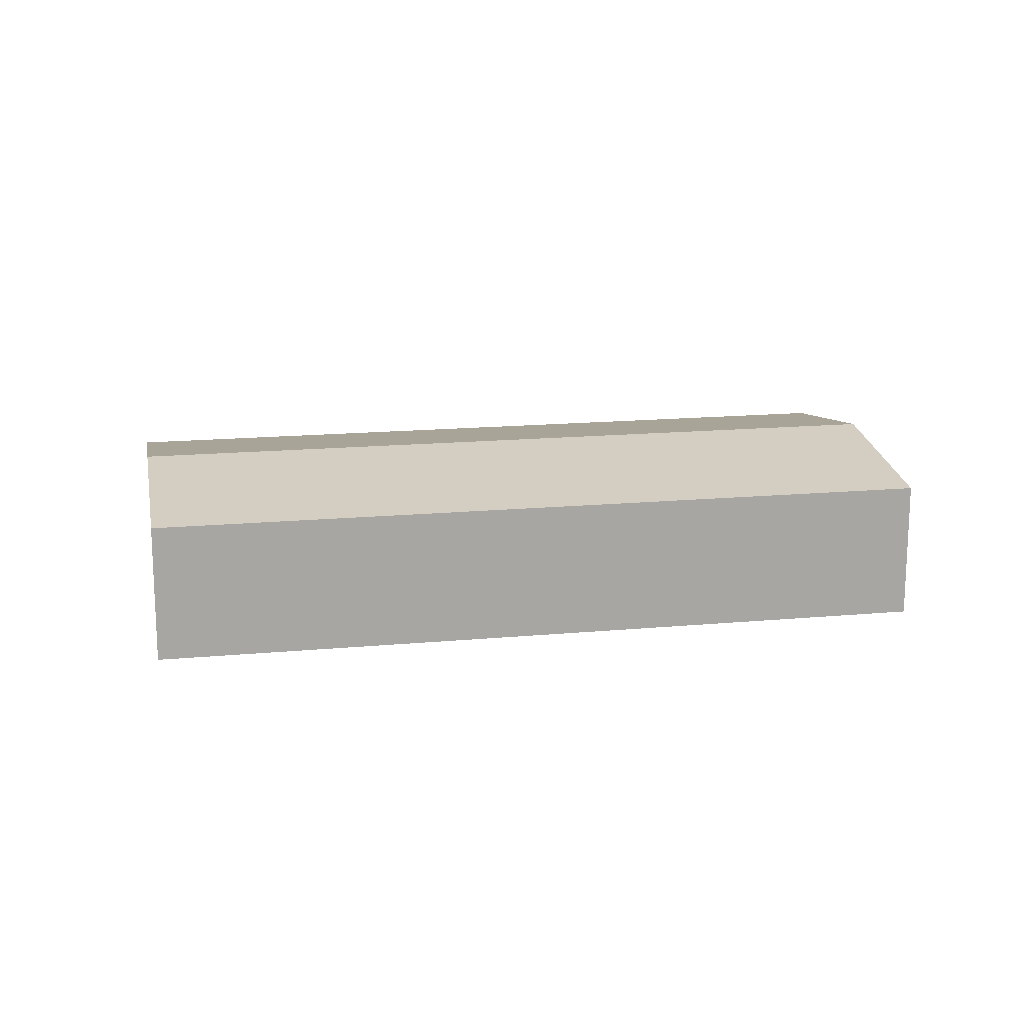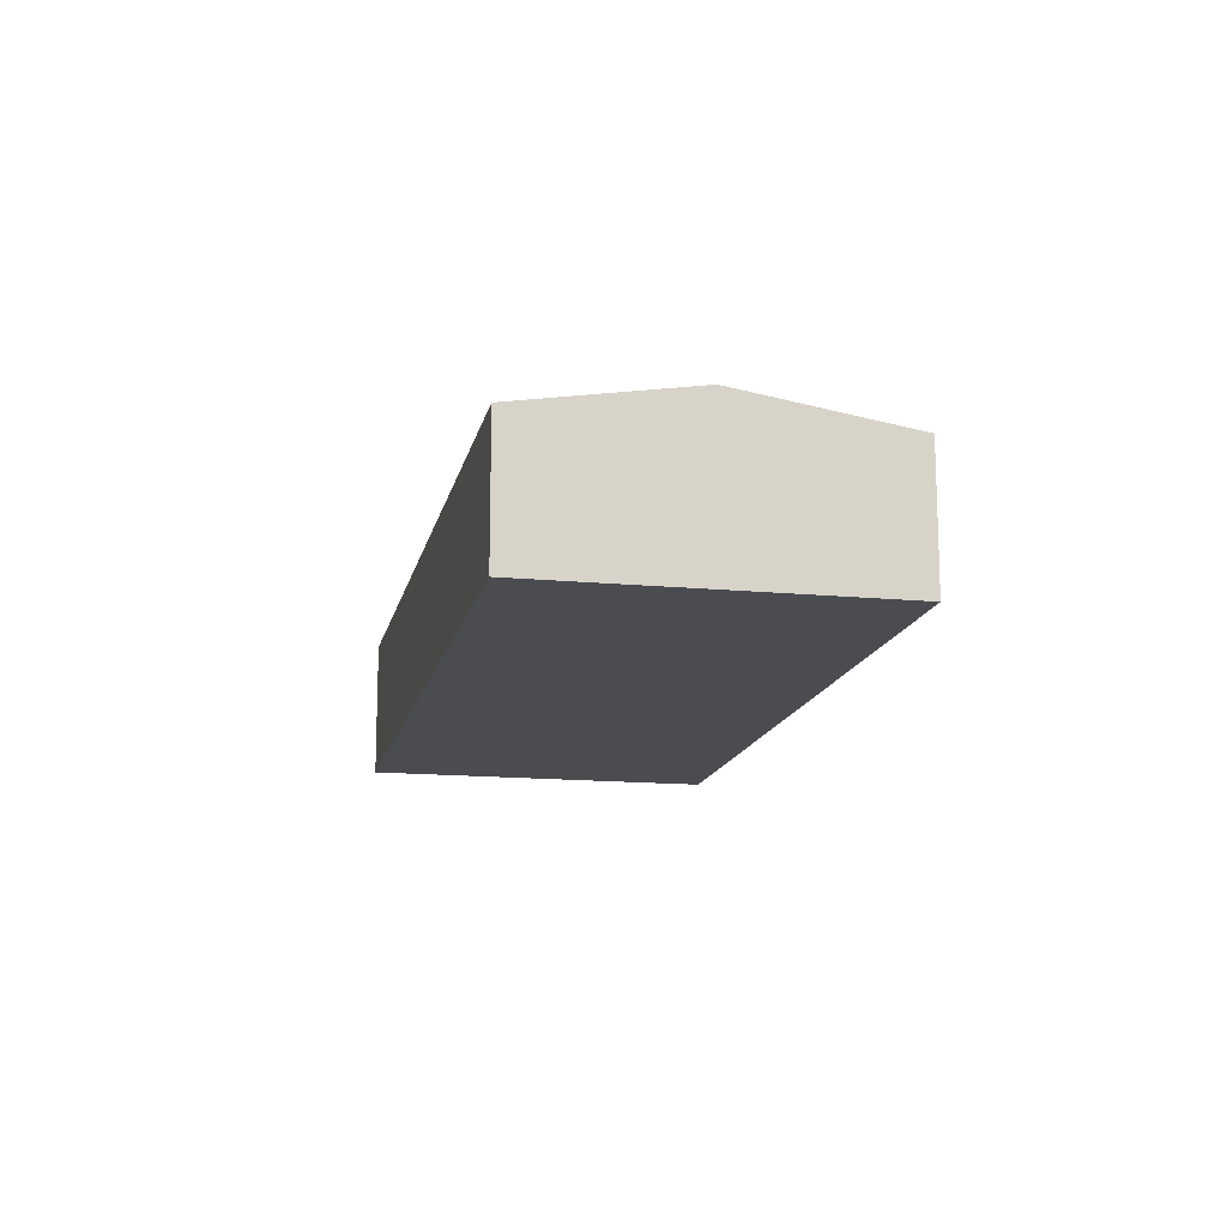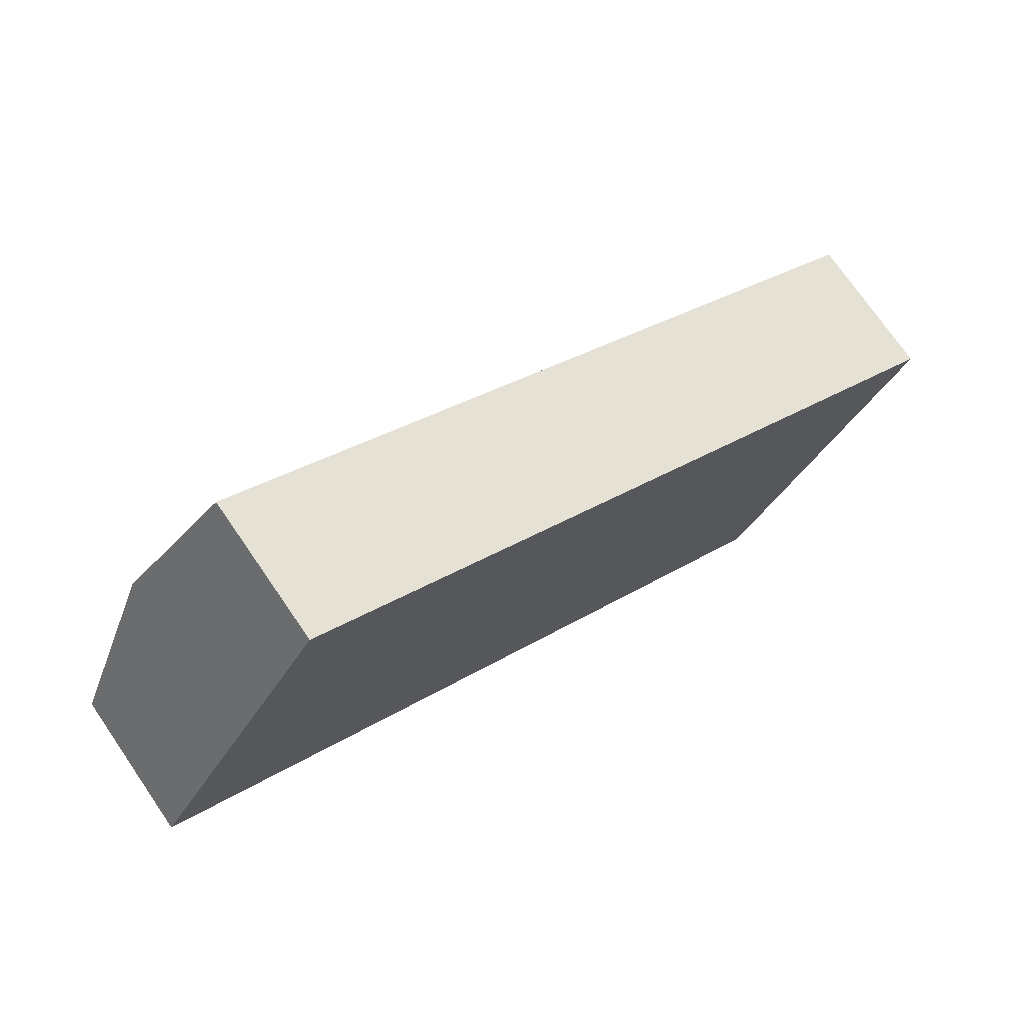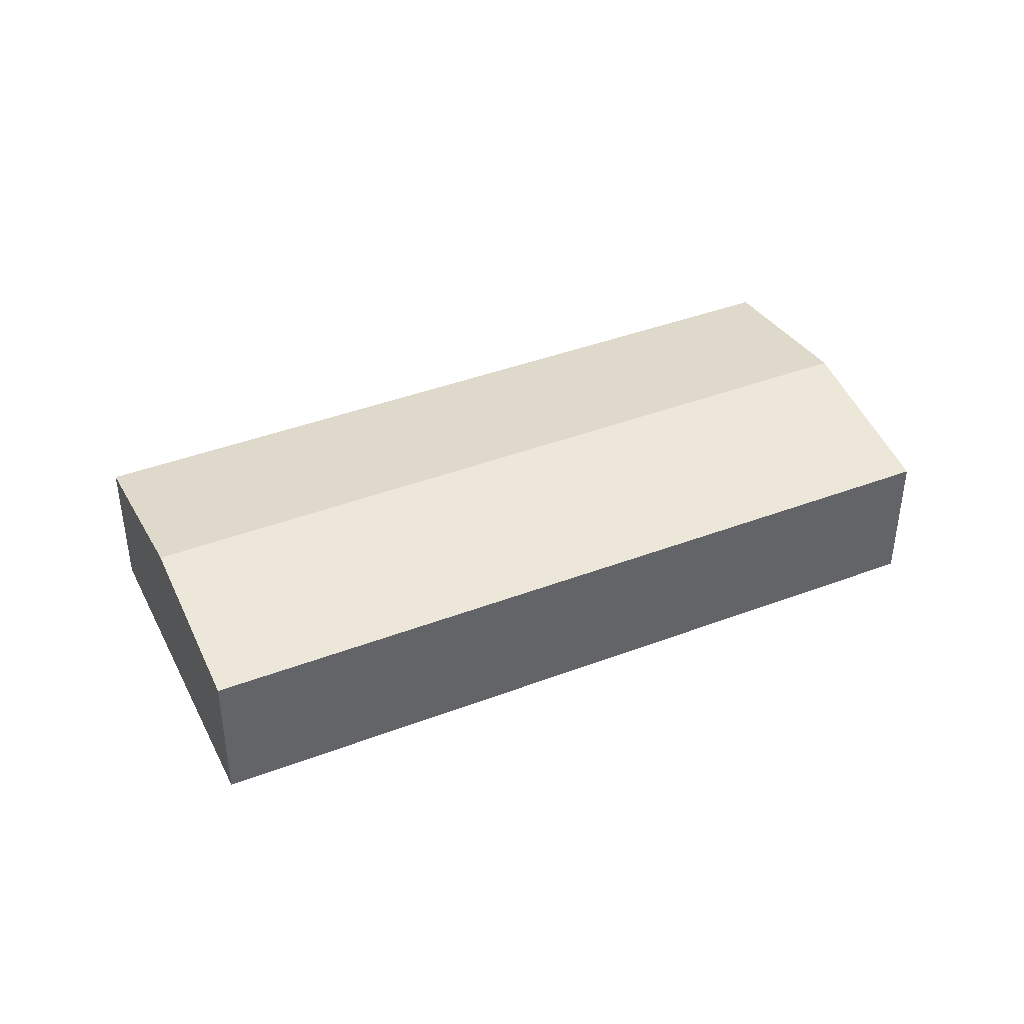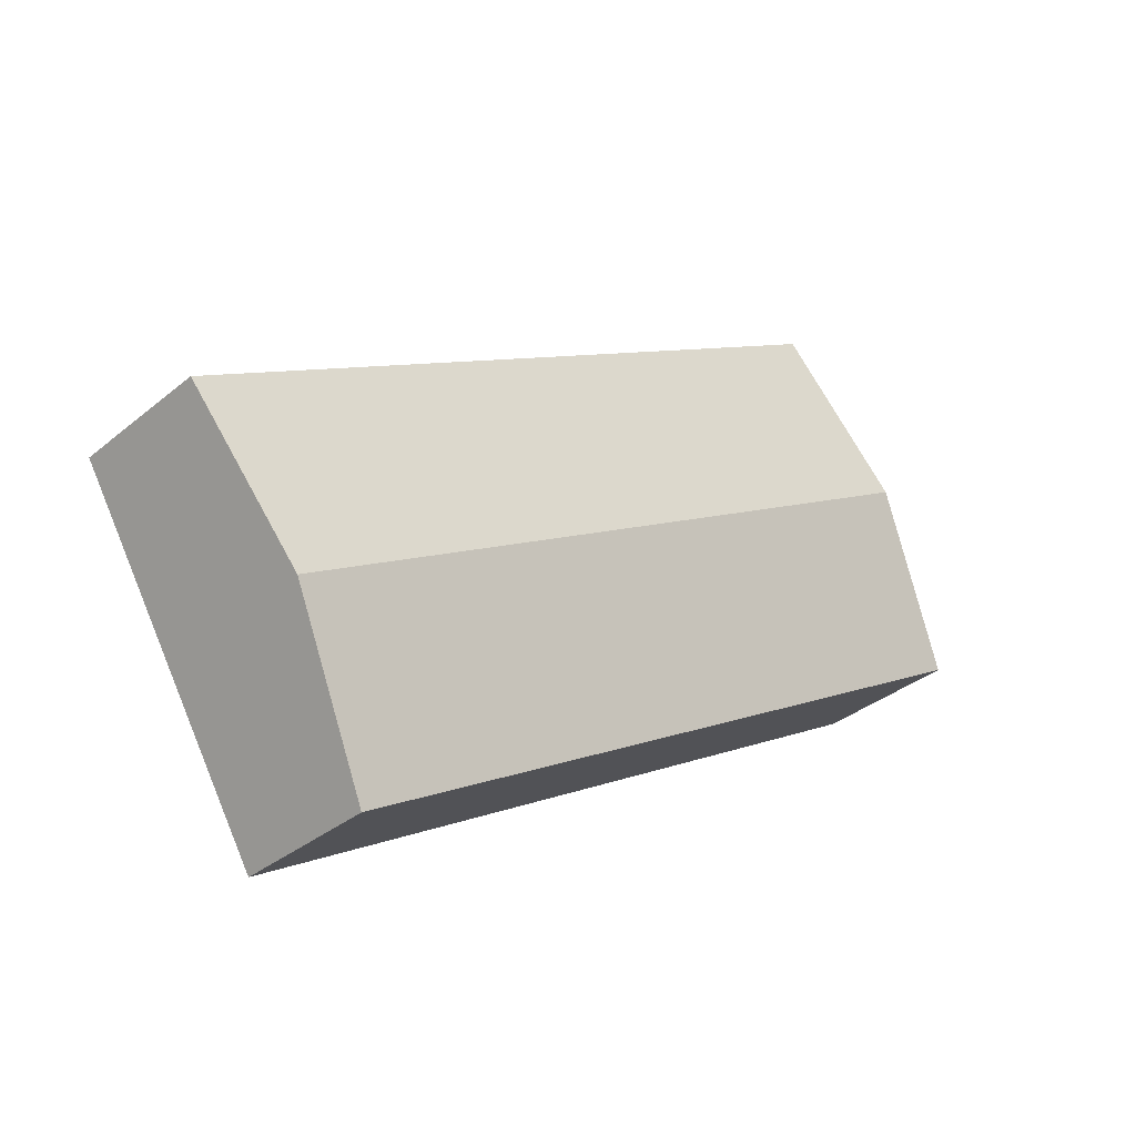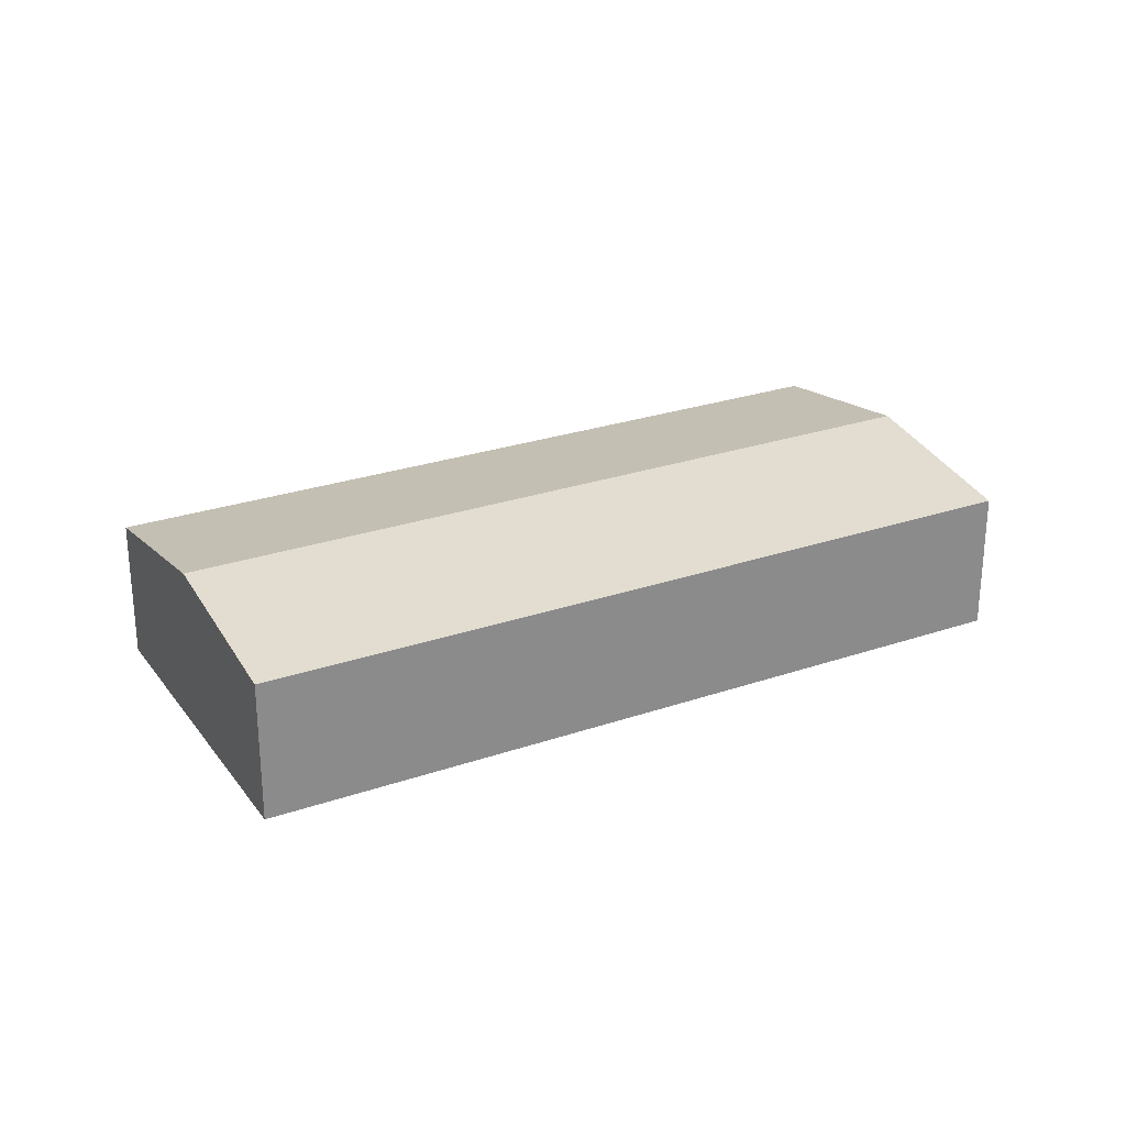
<metadata>
{"format":"obj","ext":"obj","renderer":"f3d","projection":"perspective","resolution":1024,"background":"white","views":[{"elev":16.1,"azim":19.8,"up":"+Y"},{"elev":-14.7,"azim":-71.1,"up":"+Y"},{"elev":73.5,"azim":-34.5,"up":"+Z"},{"elev":41.2,"azim":-174.1,"up":"+Y"},{"elev":-34.1,"azim":137.9,"up":"+Z"},{"elev":26.6,"azim":2.4,"up":"+Y"}]}
</metadata>
<code>
v  26.81 5.759 -8.733
v  6.273 4.789 10.59
v  29.95 4.789 -3.439
v  3.137 5.759 5.294
v  0 4.789 2.932e-16
v  23.67 4.789 -14.03
v  23.67 8.588e-16 -14.03
v  0 0 0
v  3.137 -3.242e-16 5.294
v  6.273 -6.483e-16 10.59
v  29.95 2.106e-16 -3.439
v  26.81 5.347e-16 -8.733
g defaultobject
f 1 2 3
f 2 1 4
f 5 1 6
f 1 5 4
f 7 5 6
f 5 7 8
f 8 4 5
f 4 8 9
f 4 9 2
f 2 9 10
f 10 3 2
f 3 10 11
f 1 7 6
f 7 1 12
f 12 1 3
f 12 3 11
f 9 11 10
f 11 9 8
f 11 8 12
f 12 8 7

</code>
